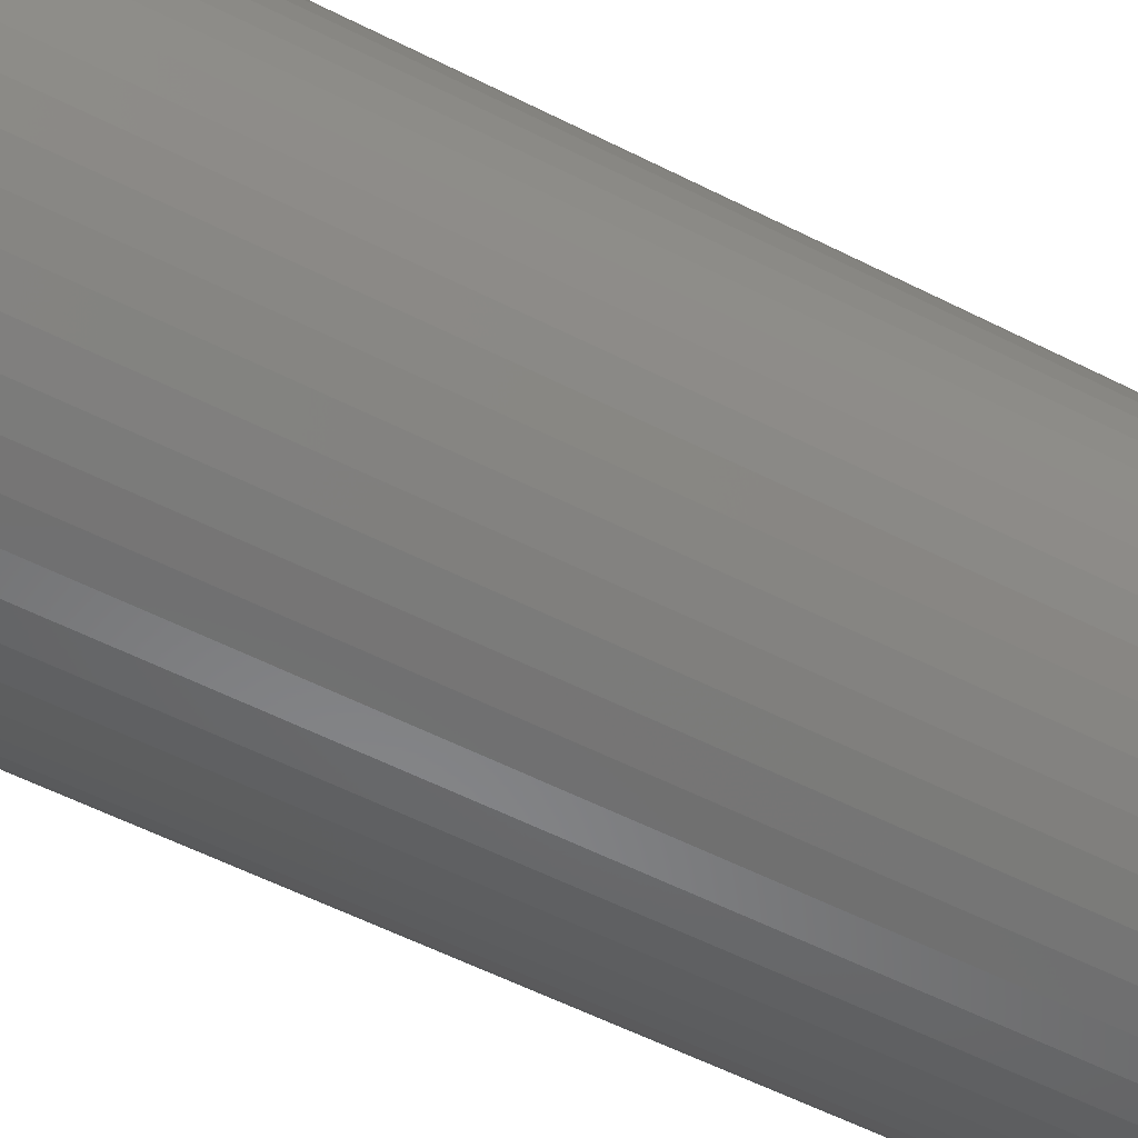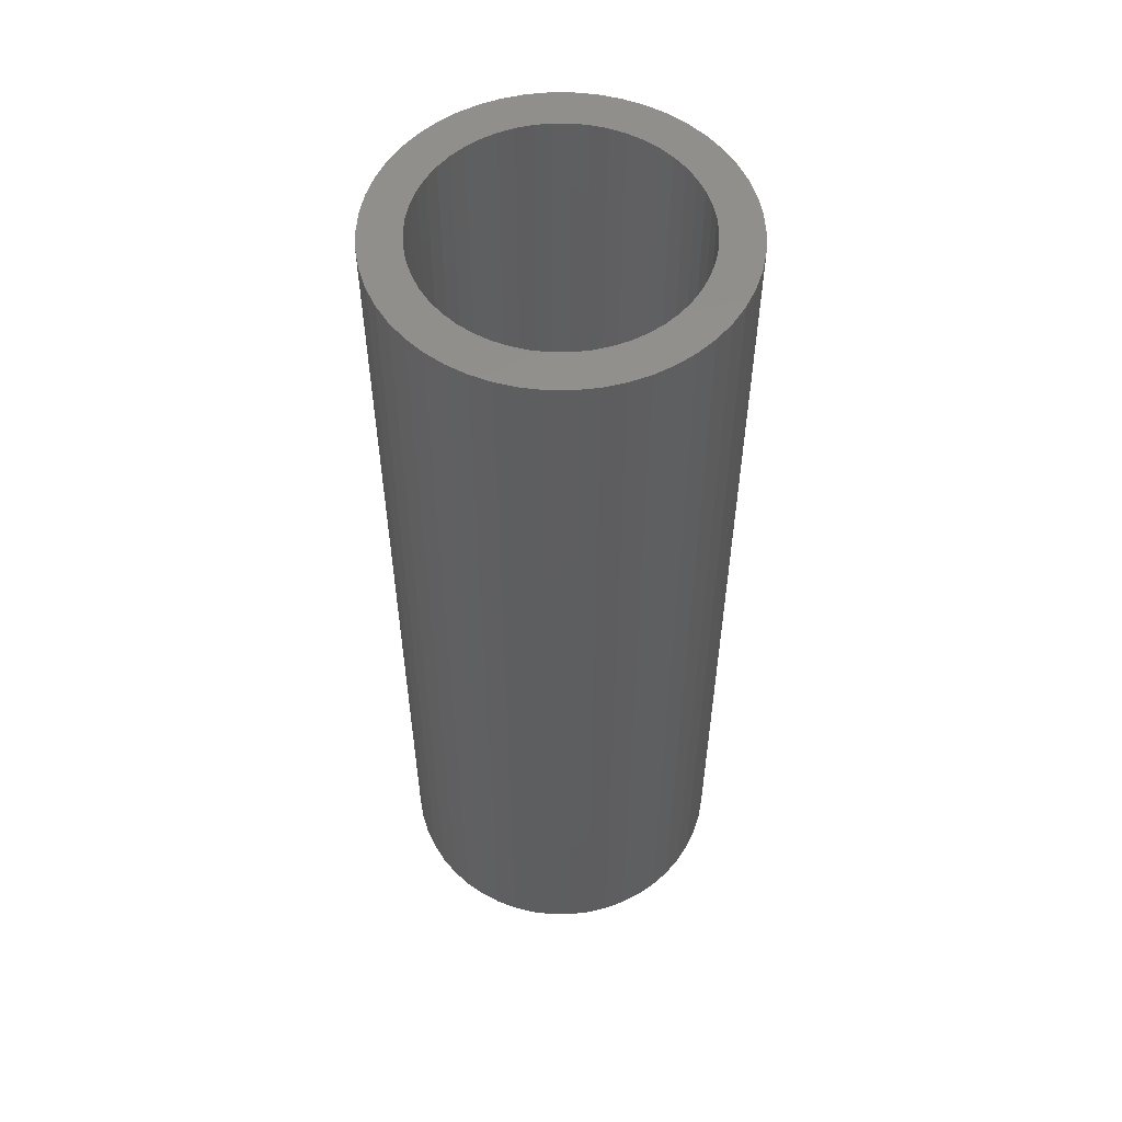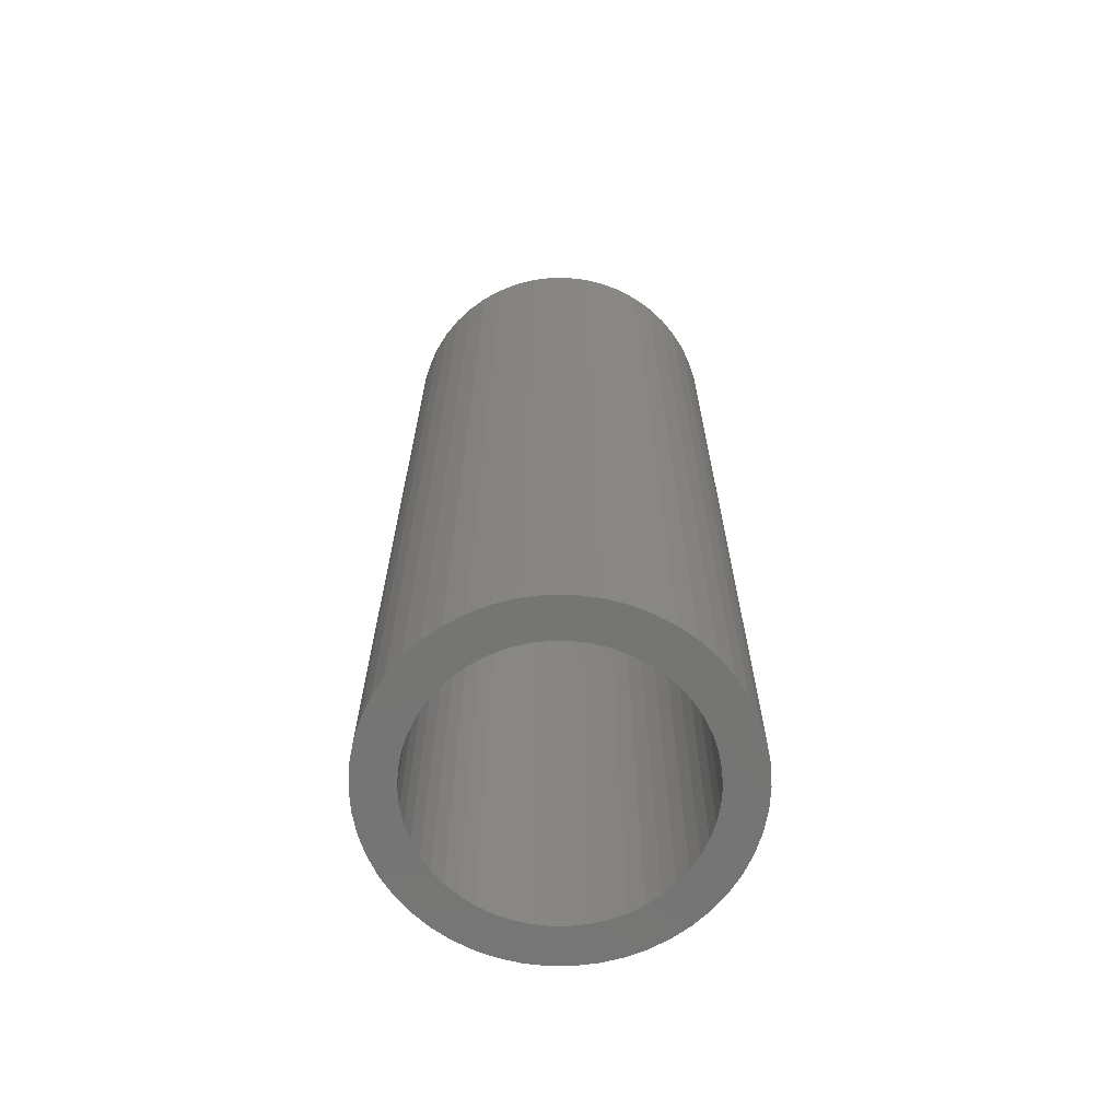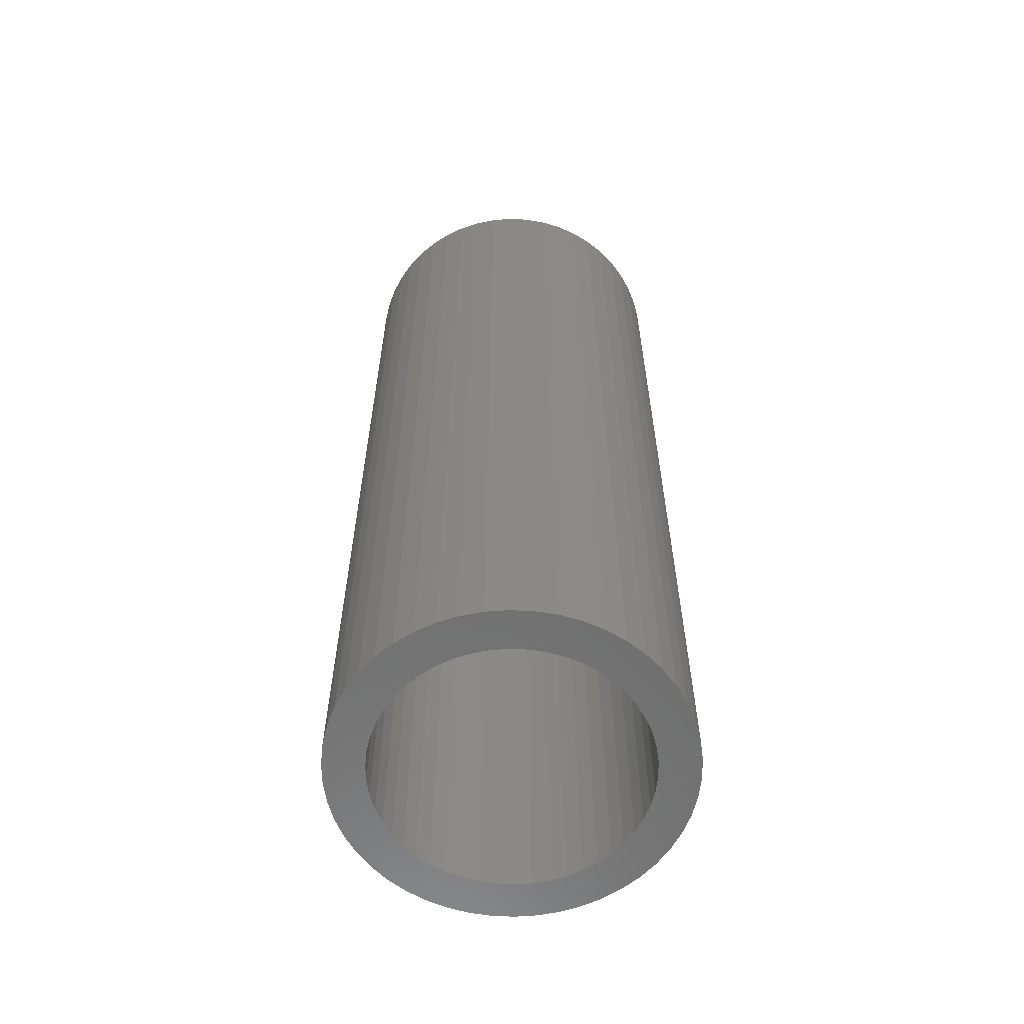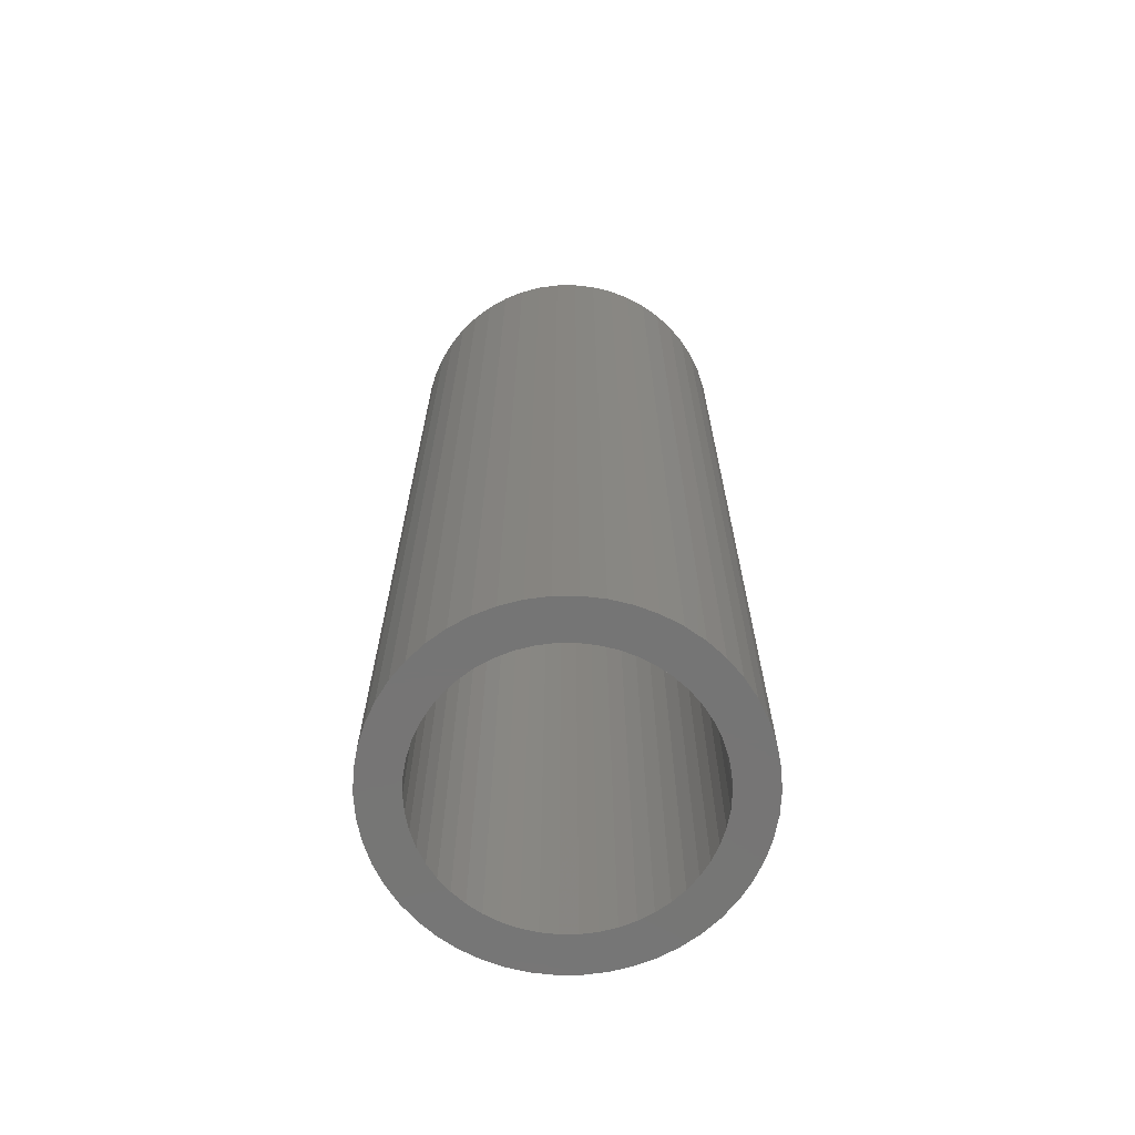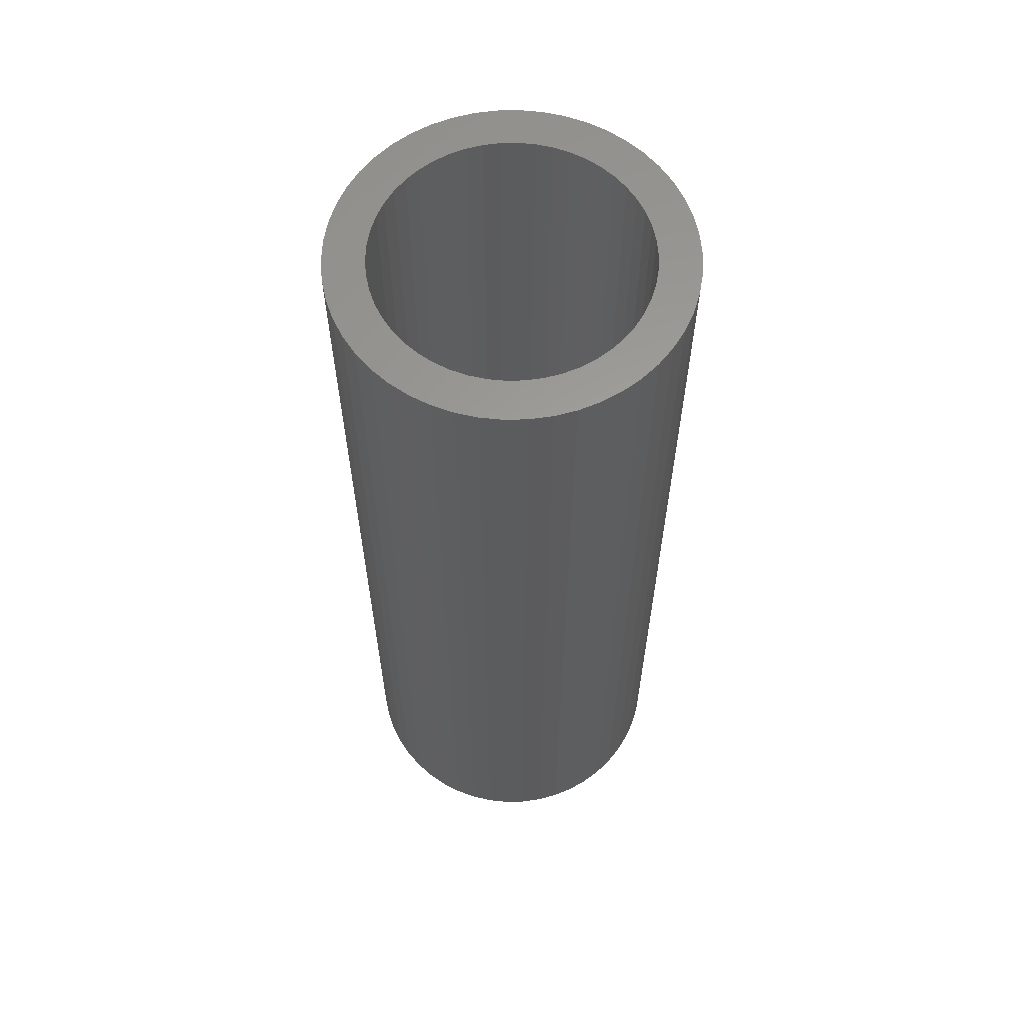
<metadata>
{"format":"stl","ext":"stl","renderer":"f3d","projection":"perspective","resolution":1024,"background":"white","views":[{"elev":-54.8,"azim":61.5,"up":"+Y"},{"elev":54.8,"azim":-122.2,"up":"+Z"},{"elev":-67.1,"azim":64.9,"up":"+Z"},{"elev":-60.6,"azim":-31.6,"up":"+Z"},{"elev":-67.7,"azim":58.1,"up":"+Z"},{"elev":61.2,"azim":-51.6,"up":"+Z"}]}
</metadata>
<code>
# stl→obj: 200 verts, 400 faces
v 3.25 0 9
v 3.224 0.4073 -9
v 3.224 0.4073 9
v 3.25 0 -9
v -3.25 0 -9
v -3.224 0.4073 9
v -3.224 0.4073 -9
v -3.25 0 9
v 0.2041 3.244 -9
v -0.2041 3.244 9
v 0.2041 3.244 9
v -0.2041 3.244 -9
v -0.2041 -3.244 -9
v 0.2041 -3.244 9
v -0.2041 -3.244 9
v 0.2041 -3.244 -9
v 2.369 2.225 -9
v 2.072 2.504 9
v 2.369 2.225 9
v 2.072 2.504 -9
v -2.072 2.504 -9
v -2.369 2.225 9
v -2.072 2.504 9
v -2.369 2.225 -9
v -1.004 3.091 -9
v -1.384 2.941 9
v -1.004 3.091 9
v -1.384 2.941 -9
v 3.022 1.196 9
v 2.848 1.566 -9
v 2.848 1.566 9
v 3.022 1.196 -9
v 2.629 1.91 -9
v 2.629 1.91 9
v 1.384 2.941 -9
v 1.004 3.091 9
v 1.384 2.941 9
v 1.004 3.091 -9
v 0.609 3.192 9
v 0.609 3.192 -9
v 1.741 2.744 9
v 1.741 2.744 -9
v -3.022 1.196 -9
v -2.848 1.566 9
v -2.848 1.566 -9
v -3.022 1.196 9
v -2.629 1.91 -9
v -2.629 1.91 9
v -3.148 0.8082 -9
v -3.148 0.8082 9
v -1.741 2.744 9
v -1.741 2.744 -9
v -0.609 3.192 9
v -0.609 3.192 -9
v 0.609 -3.192 9
v 0.609 -3.192 -9
v 1.384 -2.941 -9
v 1.741 -2.744 9
v 1.384 -2.941 9
v 1.741 -2.744 -9
v 3.148 0.8082 9
v 3.148 0.8082 -9
v 2.5 0 9
v 2.48 0.3133 9
v 3.224 -0.4073 9
v 2.421 0.6217 9
v 2.48 -0.3133 9
v 2.324 0.9203 9
v 3.148 -0.8082 9
v 2.191 1.204 9
v 2.421 -0.6217 9
v 3.022 -1.196 9
v 2.023 1.469 9
v 1.822 1.711 9
v 1.594 1.926 9
v 1.34 2.111 9
v 1.064 2.262 9
v 0.7725 2.378 9
v 0.4685 2.456 9
v 0.157 2.495 9
v -0.157 2.495 9
v -0.4685 2.456 9
v -0.7725 2.378 9
v -1.064 2.262 9
v -1.34 2.111 9
v -1.594 1.926 9
v -1.822 1.711 9
v -2.023 1.469 9
v -2.191 1.204 9
v -2.324 0.9203 9
v -2.421 0.6217 9
v 2.324 -0.9203 9
v 2.848 -1.566 9
v 2.191 -1.204 9
v 2.629 -1.91 9
v 2.023 -1.469 9
v 2.369 -2.225 9
v 1.822 -1.711 9
v 2.072 -2.504 9
v 1.594 -1.926 9
v 1.34 -2.111 9
v 1.064 -2.262 9
v 1.004 -3.091 9
v 0.7725 -2.378 9
v 0.4685 -2.456 9
v 0.157 -2.495 9
v -0.157 -2.495 9
v -0.4685 -2.456 9
v -0.609 -3.192 9
v -0.7725 -2.378 9
v -1.004 -3.091 9
v -1.064 -2.262 9
v -1.384 -2.941 9
v -1.34 -2.111 9
v -1.741 -2.744 9
v -1.594 -1.926 9
v -2.072 -2.504 9
v -1.822 -1.711 9
v -2.369 -2.225 9
v -2.023 -1.469 9
v -2.629 -1.91 9
v -2.191 -1.204 9
v -2.848 -1.566 9
v -2.324 -0.9203 9
v -3.022 -1.196 9
v -2.421 -0.6217 9
v -3.148 -0.8082 9
v -2.48 -0.3133 9
v -3.224 -0.4073 9
v -2.5 0 9
v -2.48 0.3133 9
v 3.224 -0.4073 -9
v 3.148 -0.8082 -9
v 3.022 -1.196 -9
v -2.848 -1.566 -9
v -3.022 -1.196 -9
v 2.5 0 -9
v 2.48 -0.3133 -9
v 2.421 -0.6217 -9
v 2.48 0.3133 -9
v 2.324 -0.9203 -9
v 2.848 -1.566 -9
v 2.191 -1.204 -9
v 2.629 -1.91 -9
v 2.421 0.6217 -9
v 2.023 -1.469 -9
v 2.369 -2.225 -9
v 1.822 -1.711 -9
v 2.072 -2.504 -9
v 1.594 -1.926 -9
v 1.34 -2.111 -9
v 1.064 -2.262 -9
v 1.004 -3.091 -9
v 0.7725 -2.378 -9
v 0.4685 -2.456 -9
v 0.157 -2.495 -9
v -0.157 -2.495 -9
v -0.4685 -2.456 -9
v -0.609 -3.192 -9
v -0.7725 -2.378 -9
v -1.004 -3.091 -9
v -1.064 -2.262 -9
v -1.384 -2.941 -9
v -1.34 -2.111 -9
v -1.741 -2.744 -9
v -1.594 -1.926 -9
v -2.072 -2.504 -9
v -1.822 -1.711 -9
v -2.369 -2.225 -9
v -2.023 -1.469 -9
v -2.629 -1.91 -9
v -2.191 -1.204 -9
v -2.324 -0.9203 -9
v -2.421 -0.6217 -9
v 2.324 0.9203 -9
v 2.191 1.204 -9
v 2.023 1.469 -9
v 1.822 1.711 -9
v 1.594 1.926 -9
v 1.34 2.111 -9
v 1.064 2.262 -9
v 0.7725 2.378 -9
v 0.4685 2.456 -9
v 0.157 2.495 -9
v -0.157 2.495 -9
v -0.4685 2.456 -9
v -0.7725 2.378 -9
v -1.064 2.262 -9
v -1.34 2.111 -9
v -1.594 1.926 -9
v -1.822 1.711 -9
v -2.023 1.469 -9
v -2.191 1.204 -9
v -2.324 0.9203 -9
v -2.421 0.6217 -9
v -2.48 0.3133 -9
v -2.5 0 -9
v -3.148 -0.8082 -9
v -2.48 -0.3133 -9
v -3.224 -0.4073 -9
f 1 2 3
f 2 1 4
f 5 6 7
f 6 5 8
f 9 10 11
f 10 9 12
f 13 14 15
f 14 13 16
f 17 18 19
f 18 17 20
f 21 22 23
f 22 21 24
f 25 26 27
f 26 25 28
f 29 30 31
f 30 29 32
f 31 33 34
f 33 31 30
f 35 36 37
f 36 35 38
f 38 39 36
f 39 38 40
f 20 41 18
f 41 20 42
f 43 44 45
f 44 43 46
f 47 22 24
f 22 47 48
f 49 46 43
f 46 49 50
f 28 51 26
f 51 28 52
f 12 53 10
f 53 12 54
f 16 55 14
f 55 16 56
f 57 58 59
f 58 57 60
f 61 32 29
f 32 61 62
f 3 62 61
f 62 3 2
f 34 17 19
f 17 34 33
f 40 11 39
f 11 40 9
f 42 37 41
f 37 42 35
f 45 48 47
f 48 45 44
f 7 50 49
f 50 7 6
f 63 1 3
f 64 3 61
f 1 63 65
f 66 61 29
f 67 65 63
f 68 29 31
f 65 67 69
f 70 31 34
f 71 69 67
f 69 71 72
f 3 64 63
f 61 66 64
f 73 34 19
f 29 68 66
f 31 70 68
f 74 19 18
f 34 73 70
f 19 74 73
f 75 18 41
f 18 75 74
f 76 41 37
f 41 76 75
f 37 77 76
f 36 77 37
f 36 78 77
f 39 78 36
f 39 79 78
f 11 79 39
f 11 80 79
f 11 81 80
f 10 81 11
f 10 82 81
f 53 82 10
f 53 83 82
f 27 83 53
f 27 84 83
f 26 84 27
f 84 26 85
f 51 85 26
f 85 51 86
f 23 86 51
f 86 23 87
f 22 87 23
f 87 22 88
f 48 88 22
f 88 48 89
f 44 89 48
f 89 44 90
f 46 90 44
f 90 46 91
f 92 72 71
f 72 92 93
f 94 93 92
f 93 94 95
f 96 95 94
f 95 96 97
f 98 97 96
f 97 98 99
f 100 99 98
f 99 100 58
f 101 58 100
f 58 101 59
f 102 59 101
f 102 103 59
f 104 103 102
f 104 55 103
f 105 55 104
f 105 14 55
f 106 14 105
f 107 14 106
f 107 15 14
f 108 15 107
f 108 109 15
f 110 109 108
f 110 111 109
f 112 111 110
f 113 112 114
f 112 113 111
f 115 114 116
f 114 115 113
f 117 116 118
f 119 118 120
f 116 117 115
f 121 120 122
f 123 122 124
f 118 119 117
f 125 124 126
f 127 126 128
f 129 128 130
f 50 91 46
f 120 121 119
f 91 50 131
f 122 123 121
f 6 131 50
f 124 125 123
f 131 6 130
f 126 127 125
f 8 130 6
f 128 129 127
f 130 8 129
f 52 23 51
f 23 52 21
f 54 27 53
f 27 54 25
f 65 4 1
f 4 65 132
f 72 133 69
f 133 72 134
f 69 132 65
f 132 69 133
f 135 125 136
f 125 135 123
f 137 4 132
f 138 132 133
f 4 137 2
f 139 133 134
f 140 2 137
f 141 134 142
f 2 140 62
f 143 142 144
f 145 62 140
f 62 145 32
f 132 138 137
f 133 139 138
f 146 144 147
f 134 141 139
f 142 143 141
f 148 147 149
f 144 146 143
f 147 148 146
f 150 149 60
f 149 150 148
f 151 60 57
f 60 151 150
f 57 152 151
f 153 152 57
f 153 154 152
f 56 154 153
f 56 155 154
f 16 155 56
f 16 156 155
f 16 157 156
f 13 157 16
f 13 158 157
f 159 158 13
f 159 160 158
f 161 160 159
f 161 162 160
f 163 162 161
f 162 163 164
f 165 164 163
f 164 165 166
f 167 166 165
f 166 167 168
f 169 168 167
f 168 169 170
f 171 170 169
f 170 171 172
f 135 172 171
f 172 135 173
f 136 173 135
f 173 136 174
f 175 32 145
f 32 175 30
f 176 30 175
f 30 176 33
f 177 33 176
f 33 177 17
f 178 17 177
f 17 178 20
f 179 20 178
f 20 179 42
f 180 42 179
f 42 180 35
f 181 35 180
f 181 38 35
f 182 38 181
f 182 40 38
f 183 40 182
f 183 9 40
f 184 9 183
f 185 9 184
f 185 12 9
f 186 12 185
f 186 54 12
f 187 54 186
f 187 25 54
f 188 25 187
f 28 188 189
f 188 28 25
f 52 189 190
f 189 52 28
f 21 190 191
f 24 191 192
f 190 21 52
f 47 192 193
f 45 193 194
f 191 24 21
f 43 194 195
f 49 195 196
f 7 196 197
f 198 174 136
f 192 47 24
f 174 198 199
f 193 45 47
f 200 199 198
f 194 43 45
f 199 200 197
f 195 49 43
f 5 197 200
f 196 7 49
f 197 5 7
f 60 99 58
f 99 60 149
f 136 127 198
f 127 136 125
f 149 97 99
f 97 149 147
f 56 103 55
f 103 56 153
f 153 59 103
f 59 153 57
f 93 134 72
f 134 93 142
f 95 142 93
f 142 95 144
f 159 15 109
f 15 159 13
f 163 111 113
f 111 163 161
f 161 109 111
f 109 161 159
f 169 121 171
f 121 169 119
f 169 117 119
f 117 169 167
f 198 129 200
f 129 198 127
f 200 8 5
f 8 200 129
f 97 144 95
f 144 97 147
f 165 113 115
f 113 165 163
f 167 115 117
f 115 167 165
f 171 123 135
f 123 171 121
f 175 70 176
f 70 175 68
f 176 73 177
f 73 176 70
f 182 77 78
f 77 182 181
f 188 83 84
f 83 188 187
f 90 193 89
f 193 90 194
f 138 63 137
f 63 138 67
f 179 74 75
f 74 179 178
f 181 76 77
f 76 181 180
f 130 196 131
f 196 130 197
f 88 191 87
f 191 88 192
f 186 81 82
f 81 186 185
f 191 86 87
f 86 191 190
f 143 92 141
f 92 143 94
f 166 118 116
f 118 166 168
f 122 173 124
f 173 122 172
f 151 102 101
f 102 151 152
f 145 68 175
f 68 145 66
f 177 74 178
f 74 177 73
f 185 80 81
f 80 185 184
f 183 78 79
f 78 183 182
f 180 75 76
f 75 180 179
f 91 194 90
f 194 91 195
f 131 195 91
f 195 131 196
f 89 192 88
f 192 89 193
f 187 82 83
f 82 187 186
f 190 85 86
f 85 190 189
f 189 84 85
f 84 189 188
f 137 64 140
f 64 137 63
f 141 71 139
f 71 141 92
f 148 96 146
f 96 148 98
f 156 107 106
f 107 156 157
f 128 197 130
f 197 128 199
f 120 172 122
f 172 120 170
f 155 106 105
f 106 155 156
f 140 66 145
f 66 140 64
f 184 79 80
f 79 184 183
f 139 67 138
f 67 139 71
f 160 112 110
f 112 160 162
f 158 110 108
f 110 158 160
f 124 174 126
f 174 124 173
f 126 199 128
f 199 126 174
f 118 170 120
f 170 118 168
f 152 104 102
f 104 152 154
f 154 105 104
f 105 154 155
f 148 100 98
f 100 148 150
f 146 94 143
f 94 146 96
f 162 114 112
f 114 162 164
f 157 108 107
f 108 157 158
f 150 101 100
f 101 150 151
f 164 116 114
f 116 164 166

</code>
